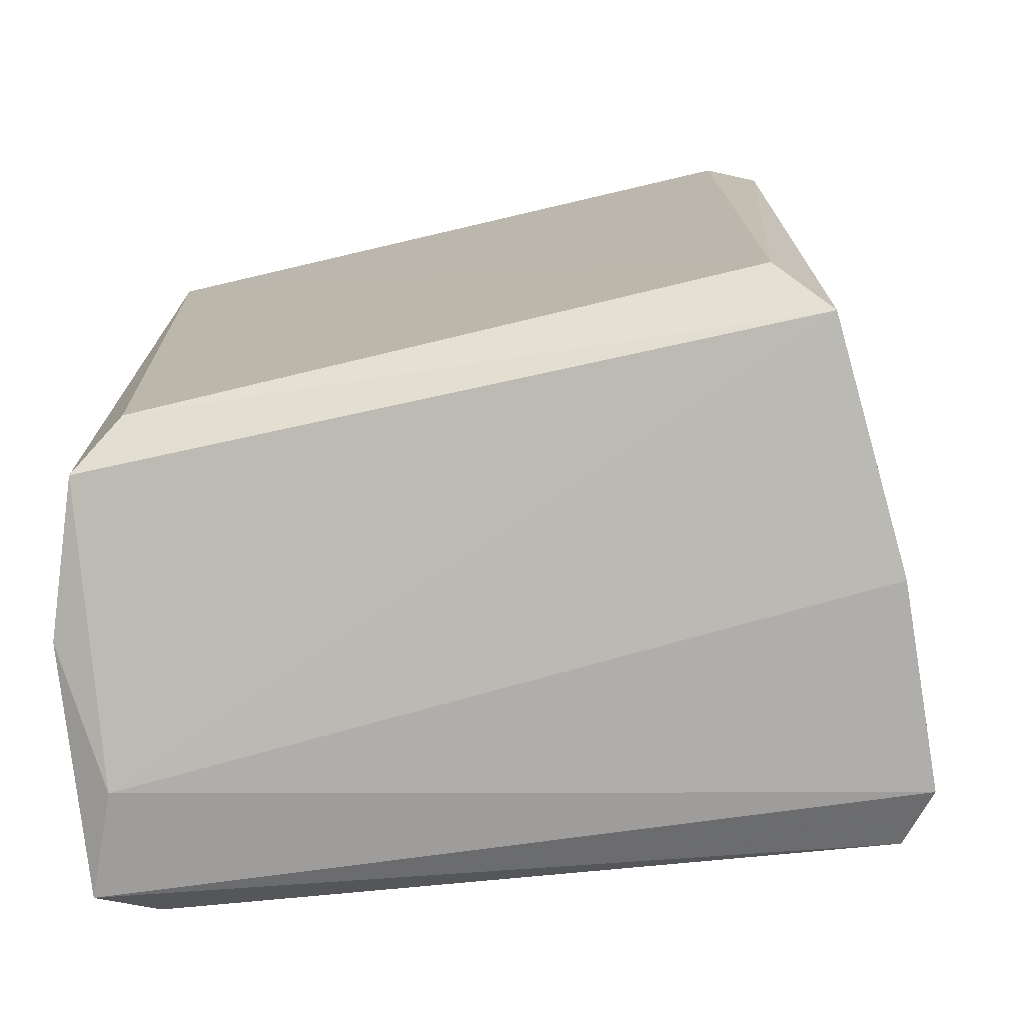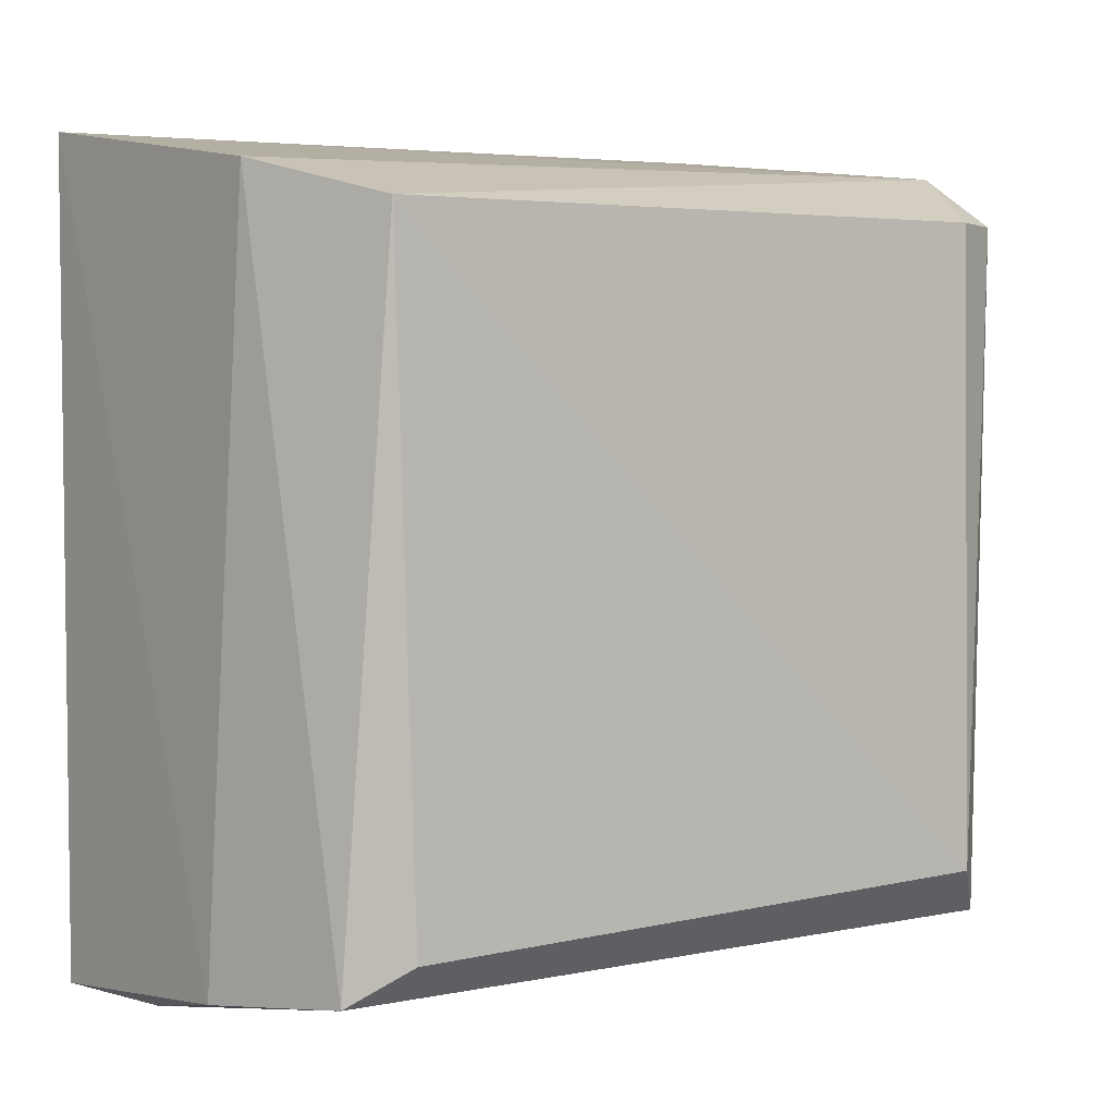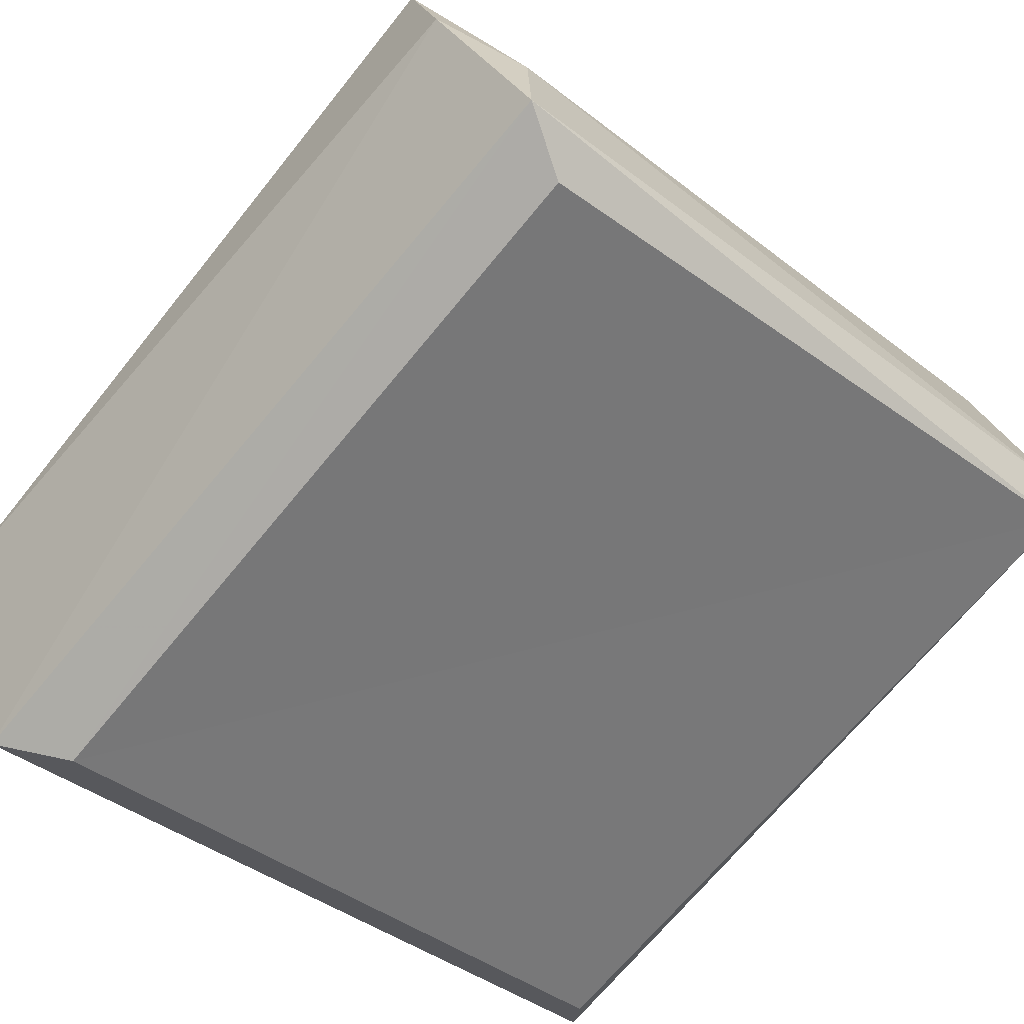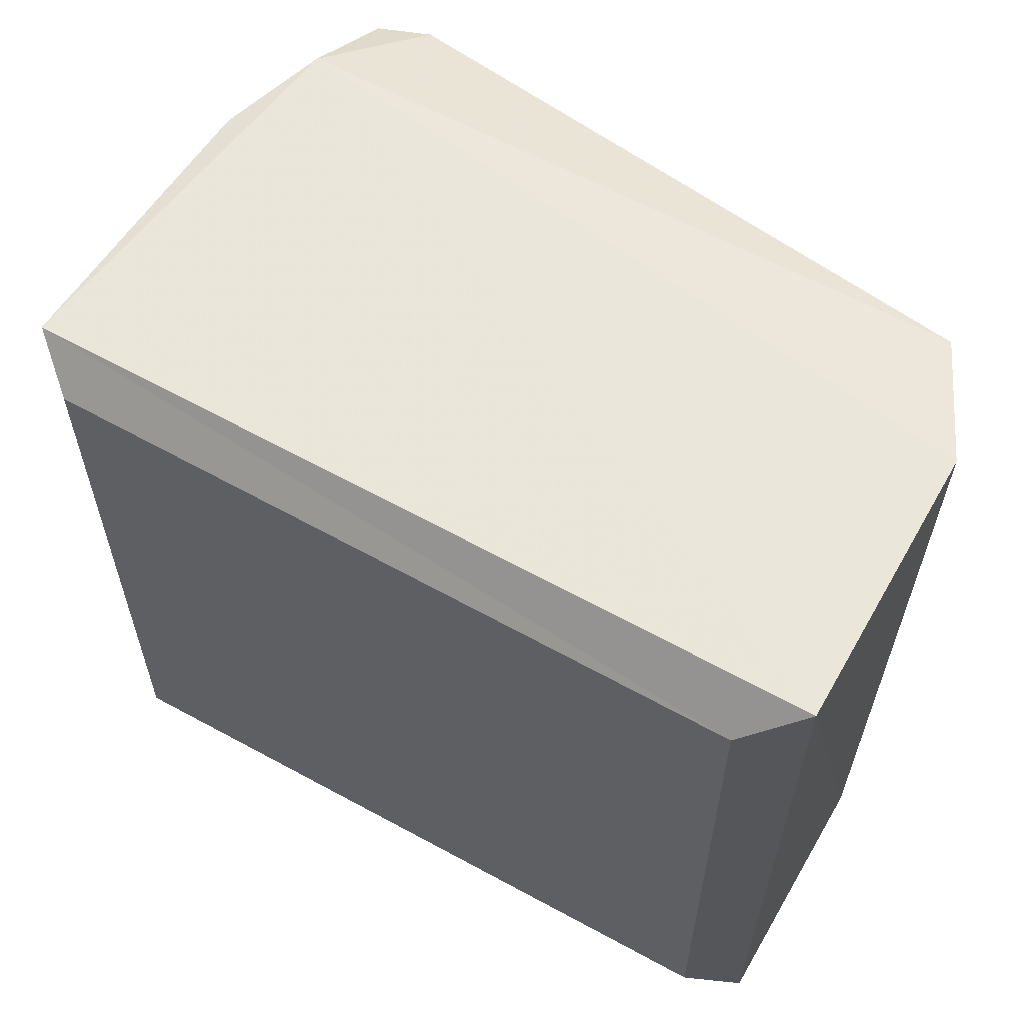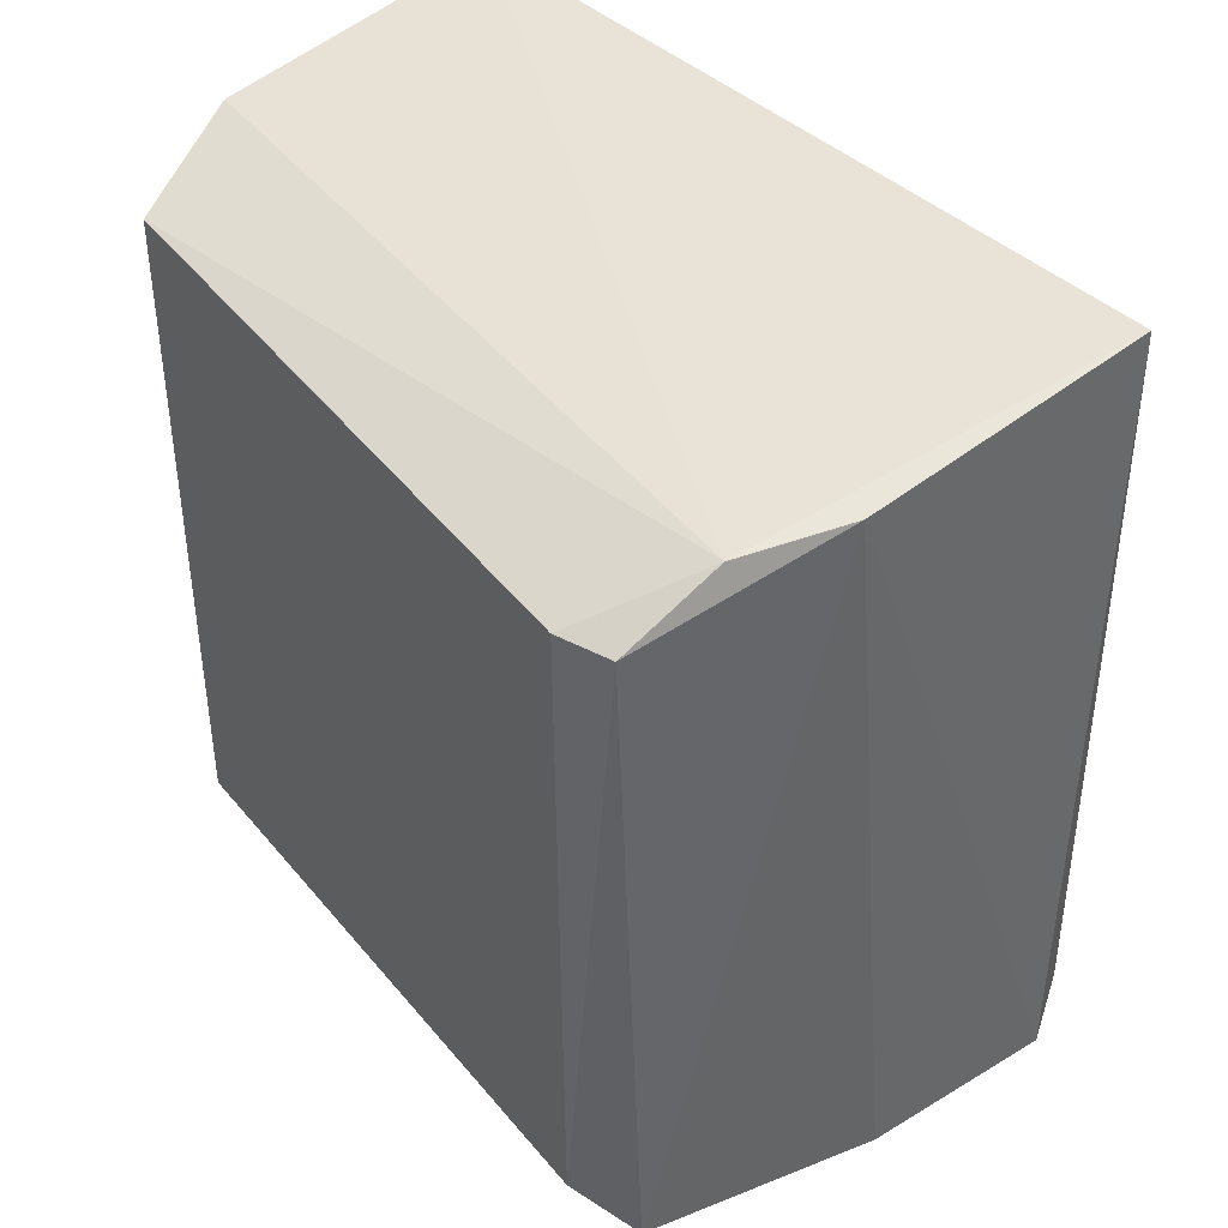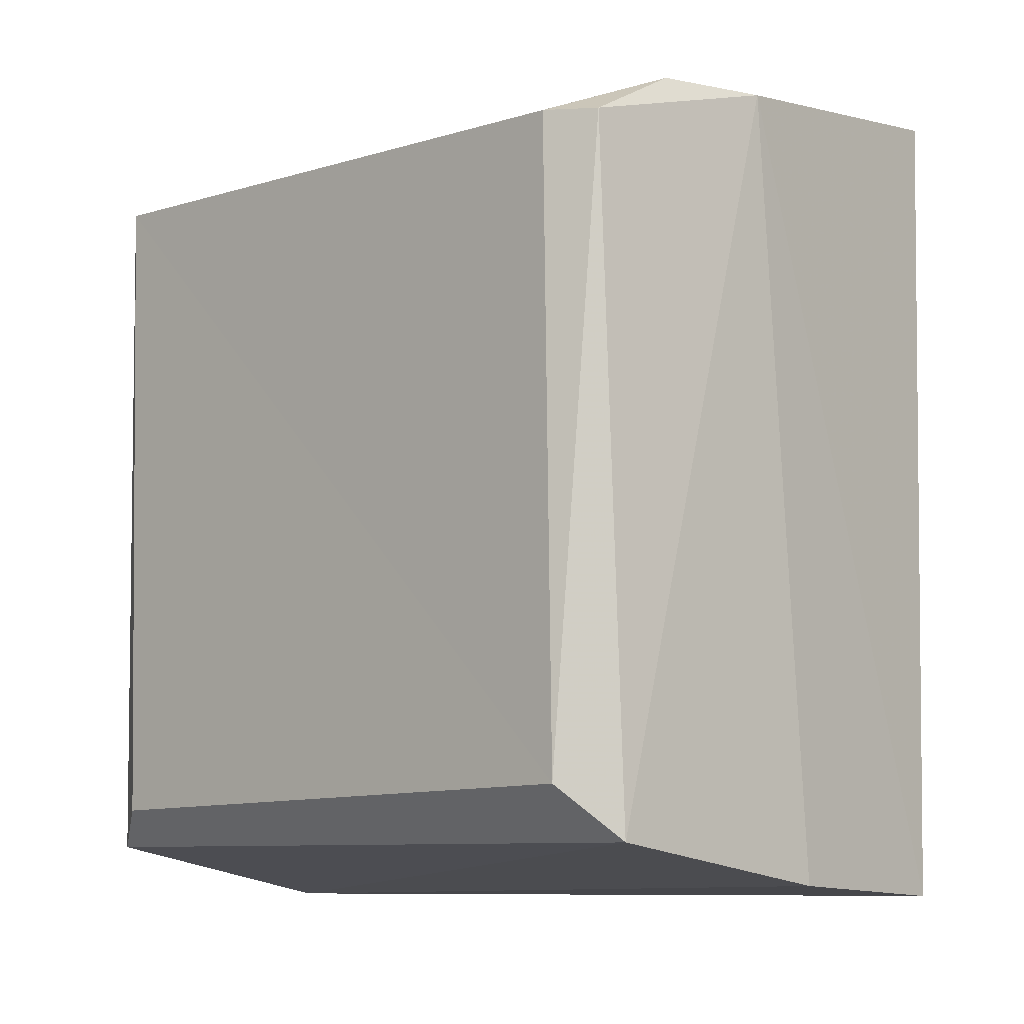
<metadata>
{"format":"obj","ext":"obj","renderer":"f3d","projection":"perspective","resolution":1024,"background":"white","views":[{"elev":-74.3,"azim":164.7,"up":"+Z"},{"elev":5.0,"azim":118.5,"up":"+Z"},{"elev":-71.2,"azim":140.2,"up":"+Y"},{"elev":63.4,"azim":7.8,"up":"+Z"},{"elev":41.4,"azim":-153.2,"up":"+Z"},{"elev":-7.9,"azim":-164.1,"up":"+Z"}]}
</metadata>
<code>
o Cube.022
v -0.6323 -0.586 0.7414
v -0.6176 -0.5917 0.7414
v -0.6347 -0.5915 0.7421
v -0.6346 -0.5911 0.7257
v -0.6309 -0.5843 0.7414
v -0.6175 -0.5897 0.7267
v -0.6211 -0.5977 0.7266
v -0.6178 -0.5887 0.7407
v -0.6288 -0.5827 0.7404
v -0.6196 -0.5952 0.7257
v -0.6329 -0.5873 0.726
v -0.6303 -0.5829 0.7268
v -0.6181 -0.5885 0.7275
v -0.6344 -0.5924 0.7262
v -0.629 -0.5826 0.7278
v -0.6179 -0.5928 0.7264
v -0.6198 -0.5974 0.7258
v -0.6198 -0.5974 0.7421
v -0.6299 -0.5826 0.7404
v -0.6342 -0.5926 0.7413
v -0.6212 -0.5977 0.7412
f 3 5 1
f 3 18 5
f 17 10 16
f 4 11 10
f 11 12 10
f 13 12 15
f 13 6 12
f 4 10 17
f 14 20 3
f 8 15 9
f 19 15 12
f 18 16 2
f 2 6 8
f 21 17 18
f 9 19 5
f 5 8 9
f 21 18 3
f 1 11 4
f 1 12 11
f 5 18 2
f 5 2 8
f 10 6 16
f 10 12 6
f 14 4 17
f 7 14 17
f 20 14 21
f 14 7 21
f 4 14 3
f 8 13 15
f 19 9 15
f 1 19 12
f 18 17 16
f 2 16 6
f 8 6 13
f 21 7 17
f 5 19 1
f 20 21 3
f 3 1 4

</code>
